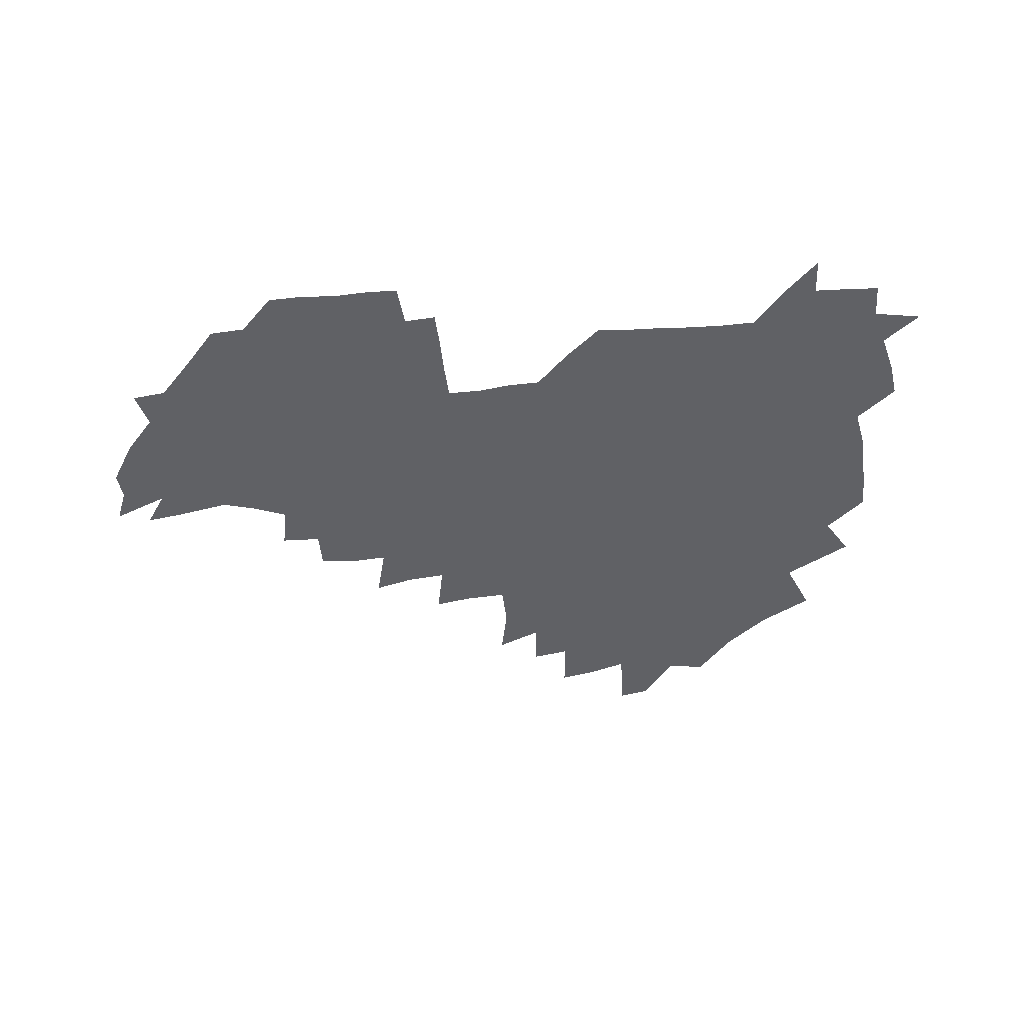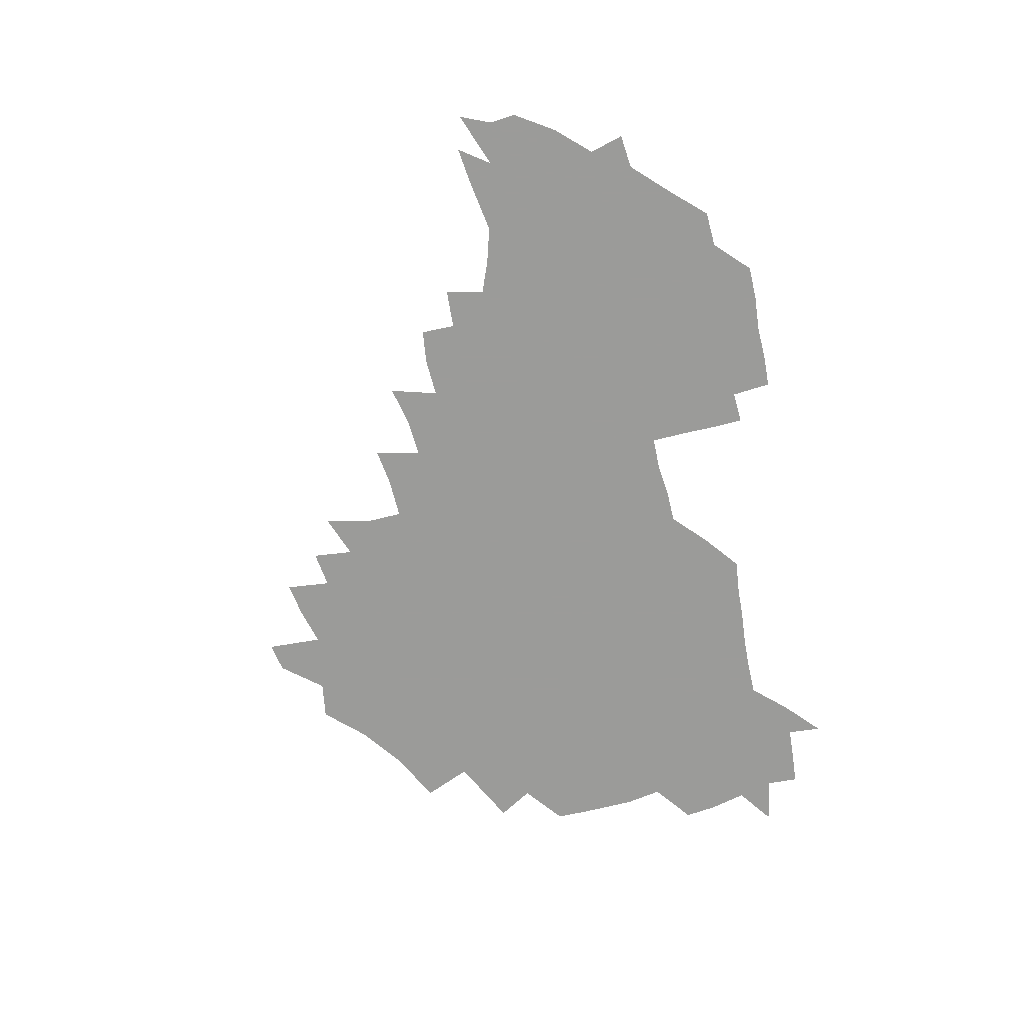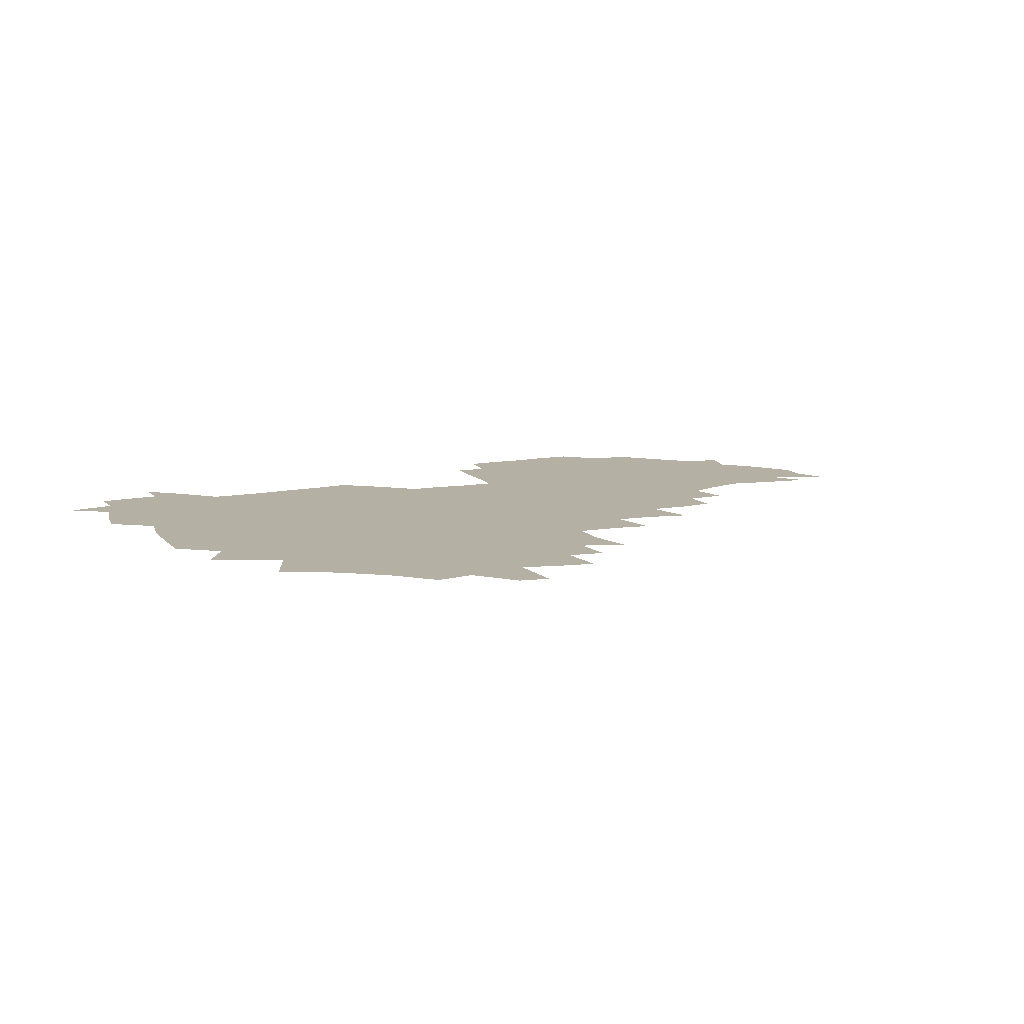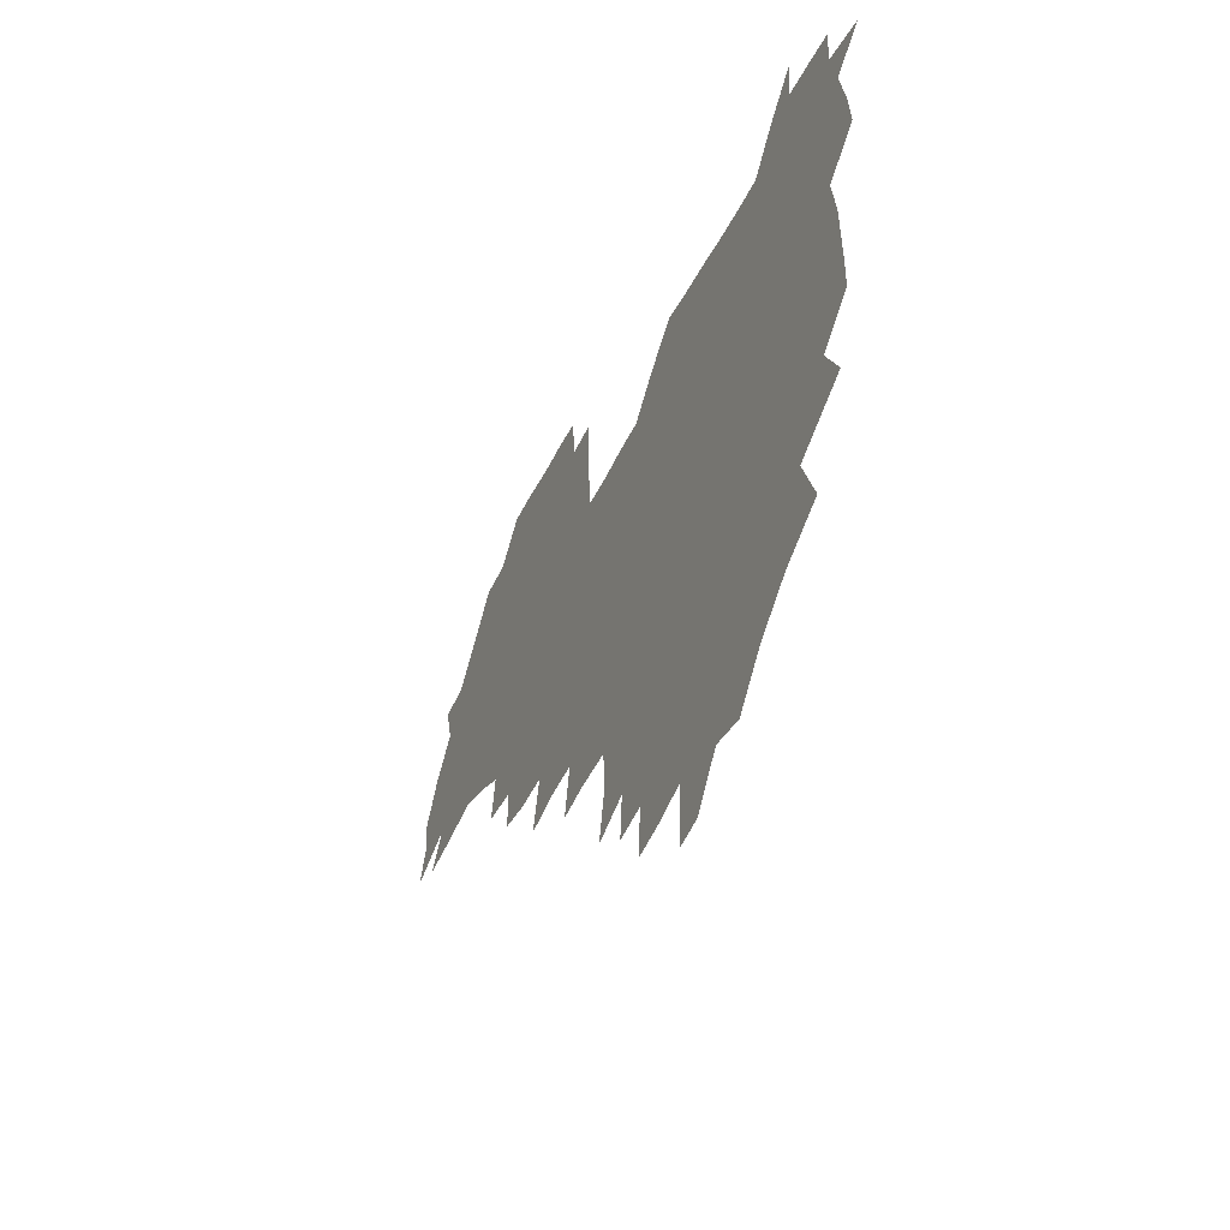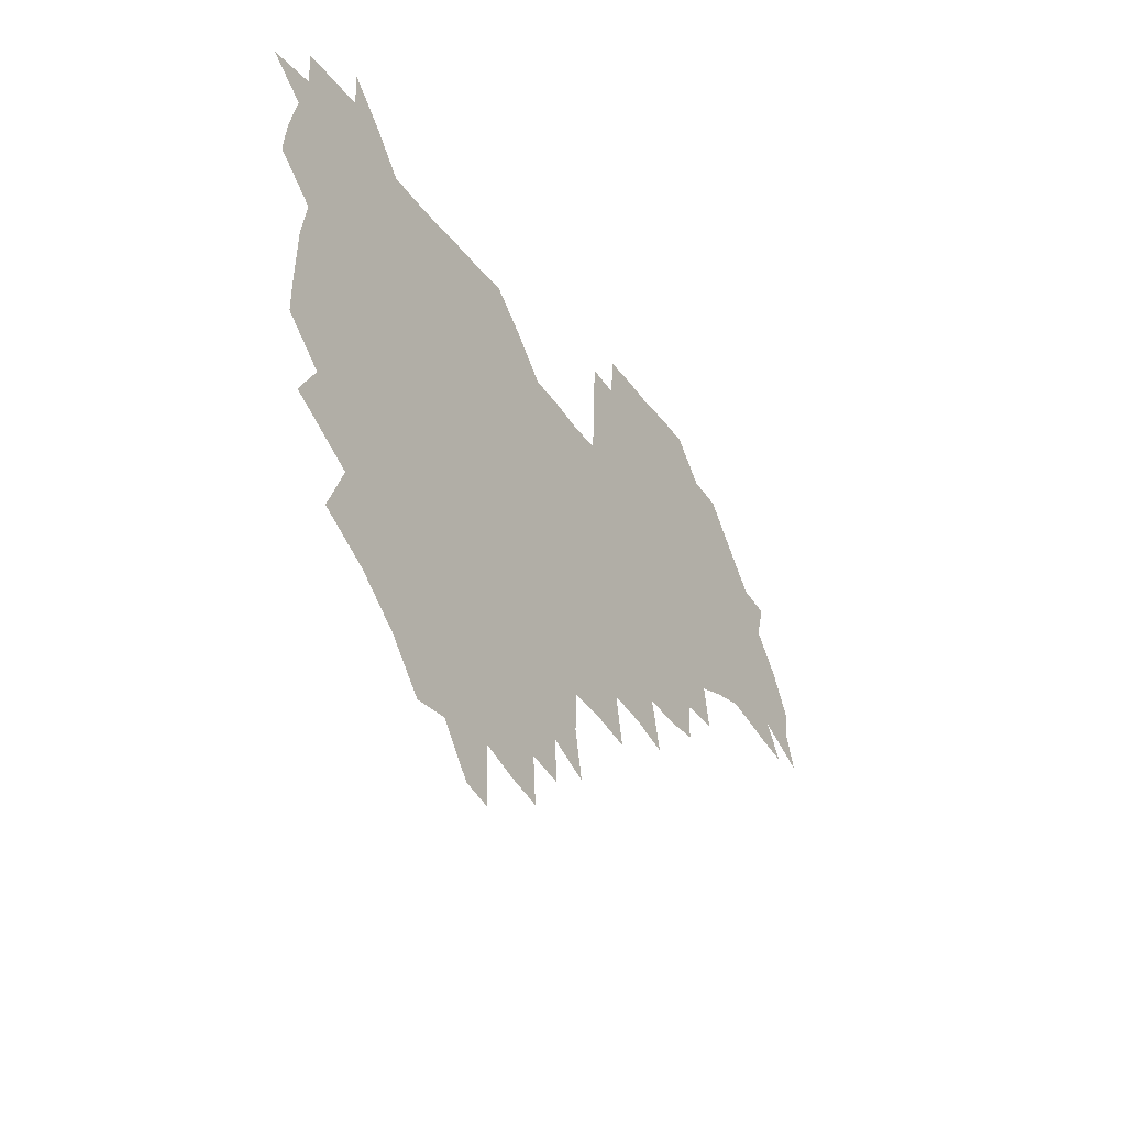
<metadata>
{"format":"obj","ext":"obj","renderer":"f3d","projection":"perspective","resolution":1024,"background":"white","views":[{"elev":-50.0,"azim":-175.2,"up":"+Z"},{"elev":-69.6,"azim":101.0,"up":"+Z"},{"elev":11.4,"azim":-26.2,"up":"+Z"},{"elev":-41.8,"azim":-113.9,"up":"+Y"},{"elev":-37.5,"azim":-58.5,"up":"+Y"}]}
</metadata>
<code>
v 208.4 265.8 0
v 218.1 222.6 0
v 220.2 236.9 0
v 224.7 253.3 0
v 229.1 269.2 0
v 228.9 283.5 0
v 230.7 153.3 0
v 231 165.7 0
v 231.6 178.5 0
v 232.3 192.2 0
v 235.6 208.4 0
v 238 224.2 0
v 238.5 239.1 0
v 240.4 254.4 0
v 242.6 269.7 0
v 243.1 284.2 0
v 238.7 123.2 0
v 248.4 138.4 0
v 252.2 152.6 0
v 252.9 166.2 0
v 251.4 180.1 0
v 251.4 194.5 0
v 251.8 209.2 0
v 254.8 224.9 0
v 254.2 239.6 0
v 254.7 254.4 0
v 255.7 269.2 0
v 257.8 284.6 0
v 257 300 0
v 258.6 86.28 0
v 268 107.2 0
v 269.3 123.1 0
v 275.3 138.8 0
v 277.9 153 0
v 274.4 167.1 0
v 270.7 181.2 0
v 267.3 195.4 0
v 269.1 210.1 0
v 270.5 225.1 0
v 270.2 239.9 0
v 271 254.8 0
v 272.1 269.8 0
v 272.9 284.7 0
v 281.3 73.74 0
v 287.6 93.85 0
v 288.1 108.7 0
v 289.1 123.9 0
v 291.3 139.1 0
v 290.8 152.8 0
v 292.4 167.1 0
v 288.9 181.5 0
v 286.1 196 0
v 285.6 210.6 0
v 284.3 225.2 0
v 285.2 239.8 0
v 285.3 254.5 0
v 286.5 269 0
v 300.3 58.67 0
v 303.2 79.15 0
v 302.6 93.58 0
v 303.7 109.2 0
v 304.5 124.2 0
v 306 139.3 0
v 305.1 152.9 0
v 306.7 167.2 0
v 306.7 181.2 0
v 303.6 195.9 0
v 303.3 210.4 0
v 302.2 225.1 0
v 301 239.8 0
v 301.2 254.3 0
v 301.2 268.5 0
v 316.2 40.79 0
v 317.9 63.38 0
v 318 79.61 0
v 318 94.56 0
v 318.2 109.4 0
v 318.9 124.3 0
v 320.6 140.1 0
v 321.2 154.1 0
v 320.3 167.4 0
v 320.2 181.5 0
v 320.2 195.7 0
v 319.2 210.2 0
v 319.6 224.5 0
v 317.8 239.4 0
v 316.8 254.1 0
v 316 268.7 0
v 332.9 42.84 0
v 332.8 65.53 0
v 332.8 80.94 0
v 332.5 95.15 0
v 333.6 111.3 0
v 333.4 125.1 0
v 333.6 139.1 0
v 333.8 153.4 0
v 334.8 168.1 0
v 334.5 181.7 0
v 334.2 195.7 0
v 333.4 210.3 0
v 333.1 224.8 0
v 332.9 239.3 0
v 332.5 253.8 0
v 330.6 269.5 0
v 347.5 24.28 0
v 346.9 47.45 0
v 346.6 65.29 0
v 346.8 81.51 0
v 346.7 95.3 0
v 347 111.1 0
v 347 124.2 0
v 347.3 139.2 0
v 347.6 154.1 0
v 347.8 168.4 0
v 347.9 181.8 0
v 347.6 196 0
v 347.4 210.4 0
v 346.8 225 0
v 347.4 239.3 0
v 346.8 253.9 0
v 345.6 269.8 0
v 360.6 21.56 0
v 359.9 46.72 0
v 360.9 62.17 0
v 360.7 80.24 0
v 360.7 95.49 0
v 360.8 110.3 0
v 361 124.6 0
v 361.2 139 0
v 361.4 153.3 0
v 361.6 167.6 0
v 361.6 181.9 0
v 361.6 196.2 0
v 361.5 210.6 0
v 361.6 224.9 0
v 361.3 239.7 0
v 360.8 254.6 0
v 360.4 271 0
v 361 286 0
v 376.5 41.78 0
v 375.5 61.29 0
v 374.6 80.63 0
v 374.9 94.45 0
v 375.1 109 0
v 375 124.1 0
v 375.6 138 0
v 375.7 152.6 0
v 375.5 168 0
v 375.6 182 0
v 375.8 196.2 0
v 375.8 210.7 0
v 375.8 225.2 0
v 376.4 241.4 0
v 376.5 257.4 0
v 392.1 38.71 0
v 390.6 58.99 0
v 389.4 77.97 0
v 389.3 93.29 0
v 389.4 108.4 0
v 389.6 122.9 0
v 390.5 136.9 0
v 390.6 151.6 0
v 389.4 168.1 0
v 389.6 182.2 0
v 390 196.3 0
v 390.1 210.7 0
v 390.4 225.4 0
v 391.5 242.6 0
v 406.8 56.2 0
v 405.4 74.65 0
v 403.8 92.05 0
v 405.1 106.4 0
v 405.2 121.4 0
v 405.8 135.9 0
v 405.4 151.3 0
v 405.1 166.6 0
v 404.6 181.6 0
v 404.4 196.3 0
v 404.6 210.6 0
v 404.8 224.9 0
v 406.1 242 0
v 424.7 66.75 0
v 420.4 87.43 0
v 421.2 104.1 0
v 422.6 118.5 0
v 420.8 135.9 0
v 420.8 150.6 0
v 419.8 166.5 0
v 419.4 181.4 0
v 418.8 196.4 0
v 418.9 210.6 0
v 419.4 225 0
v 420.8 240 0
v 439.5 102.9 0
v 437.2 120.5 0
v 436.8 134.9 0
v 435.7 150.6 0
v 434.4 166.7 0
v 434.3 181.1 0
v 432.9 196.6 0
v 434 210.7 0
v 433.8 224.8 0
v 435.5 239.7 0
v 436.3 253.9 0
v 436.8 270.6 0
v 437.7 284.7 0
v 456 100 0
v 451.9 120.8 0
v 451.3 135.9 0
v 450.2 151.4 0
v 449.2 166.8 0
v 448.8 181.4 0
v 447.8 196.3 0
v 448.7 210.4 0
v 447.9 224.6 0
v 449 239 0
v 449.9 253.5 0
v 451 269 0
v 451.8 283.6 0
v 453.8 301.1 0
v 469.2 119 0
v 466.2 136.5 0
v 465 151.9 0
v 463.2 167.9 0
v 463 182.1 0
v 463.4 196.3 0
v 462.4 210.8 0
v 460.8 224.4 0
v 464.2 239.7 0
v 465.3 254.6 0
v 465 268.6 0
v 466 283.5 0
v 468.5 301.3 0
v 486.7 114.5 0
v 481.2 135.9 0
v 479.9 152.2 0
v 479.6 166.9 0
v 478.2 182.1 0
v 478.4 196.4 0
v 478.4 210.9 0
v 478.2 225.4 0
v 479.6 240.2 0
v 479.3 254.5 0
v 480.4 269.4 0
v 481.6 284.5 0
v 483.2 300.5 0
v 498.4 134.6 0
v 495.9 152 0
v 494.2 167.7 0
v 493.3 182.3 0
v 493.3 196.6 0
v 493.8 211 0
v 493.7 225.5 0
v 494.3 240.1 0
v 494.8 254.7 0
v 496.9 270.3 0
v 496.7 284.6 0
v 499.3 301.3 0
v 513.5 136.1 0
v 513.7 151.6 0
v 510.5 168 0
v 509.5 182.6 0
v 506.6 197.4 0
v 507.1 210.9 0
v 509.4 225.7 0
v 508.9 240 0
v 509.7 254.5 0
v 512.3 270.3 0
v 510.8 284.2 0
v 514.5 300.8 0
v 531.5 152 0
v 528.1 169.3 0
v 525.4 183.6 0
v 524.9 197.5 0
v 522.9 211.6 0
v 523.8 225.6 0
v 522.6 239.8 0
v 523.9 254 0
v 526.1 269.5 0
v 529.3 285.4 0
v 542.6 174.7 0
v 540.1 185.7 0
v 538.9 198.5 0
v 537.5 211.9 0
v 537.1 225.5 0
v 540.9 240 0
v 540 254.1 0
v 542.1 268.8 0
v 545.3 284.2 0
v 558.1 178.7 0
v 555.2 188.4 0
v 553.1 199.6 0
v 552.4 212 0
v 553.7 225.2 0
v 556.4 239 0
v 557.1 253.4 0
v 559.7 267.9 0
v 582.5 174 0
v 569.2 189.1 0
v 567.9 199.8 0
v 567.9 211.4 0
v 569.9 223.8 0
v 570.2 237.5 0
v 574.8 251.6 0
v 598.7 171.5 0
v 589.4 185.5 0
v 585 198.2 0
v 583.1 210.3 0
v 584 221.6 0
v 585.4 234.4 0
v 590.1 249.6 0
v 613.9 175.4 0
v 608.4 189.4 0
v 609.9 201 0
v 599 218.9 0
f 4 5 1
f 11 12 2
f 2 12 3
f 12 13 3
f 3 13 4
f 13 14 4
f 4 14 5
f 14 15 5
f 5 15 6
f 15 16 6
f 18 19 7
f 7 19 8
f 19 20 8
f 8 20 9
f 20 21 9
f 9 21 10
f 21 22 10
f 10 22 11
f 22 23 11
f 11 23 12
f 23 24 12
f 12 24 13
f 24 25 13
f 13 25 14
f 25 26 14
f 14 26 15
f 26 27 15
f 15 27 16
f 27 28 16
f 31 32 17
f 17 32 18
f 32 33 18
f 18 33 19
f 33 34 19
f 19 34 20
f 34 35 20
f 20 35 21
f 35 36 21
f 21 36 22
f 36 37 22
f 22 37 23
f 37 38 23
f 23 38 24
f 38 39 24
f 24 39 25
f 39 40 25
f 25 40 26
f 40 41 26
f 26 41 27
f 41 42 27
f 27 42 28
f 42 43 28
f 28 43 29
f 44 45 30
f 30 45 31
f 45 46 31
f 31 46 32
f 46 47 32
f 32 47 33
f 47 48 33
f 33 48 34
f 48 49 34
f 34 49 35
f 49 50 35
f 35 50 36
f 50 51 36
f 36 51 37
f 51 52 37
f 37 52 38
f 52 53 38
f 38 53 39
f 53 54 39
f 39 54 40
f 54 55 40
f 40 55 41
f 55 56 41
f 41 56 42
f 56 57 42
f 42 57 43
f 58 59 44
f 44 59 45
f 59 60 45
f 45 60 46
f 60 61 46
f 46 61 47
f 61 62 47
f 47 62 48
f 62 63 48
f 48 63 49
f 63 64 49
f 49 64 50
f 64 65 50
f 50 65 51
f 65 66 51
f 51 66 52
f 66 67 52
f 52 67 53
f 67 68 53
f 53 68 54
f 68 69 54
f 54 69 55
f 69 70 55
f 55 70 56
f 70 71 56
f 56 71 57
f 71 72 57
f 73 74 58
f 58 74 59
f 74 75 59
f 59 75 60
f 75 76 60
f 60 76 61
f 76 77 61
f 61 77 62
f 77 78 62
f 62 78 63
f 78 79 63
f 63 79 64
f 79 80 64
f 64 80 65
f 80 81 65
f 65 81 66
f 81 82 66
f 66 82 67
f 82 83 67
f 67 83 68
f 83 84 68
f 68 84 69
f 84 85 69
f 69 85 70
f 85 86 70
f 70 86 71
f 86 87 71
f 71 87 72
f 87 88 72
f 73 89 74
f 89 90 74
f 74 90 75
f 90 91 75
f 75 91 76
f 91 92 76
f 76 92 77
f 92 93 77
f 77 93 78
f 93 94 78
f 78 94 79
f 94 95 79
f 79 95 80
f 95 96 80
f 80 96 81
f 96 97 81
f 81 97 82
f 97 98 82
f 82 98 83
f 98 99 83
f 83 99 84
f 99 100 84
f 84 100 85
f 100 101 85
f 85 101 86
f 101 102 86
f 86 102 87
f 102 103 87
f 87 103 88
f 103 104 88
f 105 106 89
f 89 106 90
f 106 107 90
f 90 107 91
f 107 108 91
f 91 108 92
f 108 109 92
f 92 109 93
f 109 110 93
f 93 110 94
f 110 111 94
f 94 111 95
f 111 112 95
f 95 112 96
f 112 113 96
f 96 113 97
f 113 114 97
f 97 114 98
f 114 115 98
f 98 115 99
f 115 116 99
f 99 116 100
f 116 117 100
f 100 117 101
f 117 118 101
f 101 118 102
f 118 119 102
f 102 119 103
f 119 120 103
f 103 120 104
f 120 121 104
f 105 122 106
f 122 123 106
f 106 123 107
f 123 124 107
f 107 124 108
f 124 125 108
f 108 125 109
f 125 126 109
f 109 126 110
f 126 127 110
f 110 127 111
f 127 128 111
f 111 128 112
f 128 129 112
f 112 129 113
f 129 130 113
f 113 130 114
f 130 131 114
f 114 131 115
f 131 132 115
f 115 132 116
f 132 133 116
f 116 133 117
f 133 134 117
f 117 134 118
f 134 135 118
f 118 135 119
f 135 136 119
f 119 136 120
f 136 137 120
f 120 137 121
f 137 138 121
f 123 140 124
f 140 141 124
f 124 141 125
f 141 142 125
f 125 142 126
f 142 143 126
f 126 143 127
f 143 144 127
f 127 144 128
f 144 145 128
f 128 145 129
f 145 146 129
f 129 146 130
f 146 147 130
f 130 147 131
f 147 148 131
f 131 148 132
f 148 149 132
f 132 149 133
f 149 150 133
f 133 150 134
f 150 151 134
f 134 151 135
f 151 152 135
f 135 152 136
f 152 153 136
f 136 153 137
f 153 154 137
f 137 154 138
f 140 155 141
f 155 156 141
f 141 156 142
f 156 157 142
f 142 157 143
f 157 158 143
f 143 158 144
f 158 159 144
f 144 159 145
f 159 160 145
f 145 160 146
f 160 161 146
f 146 161 147
f 161 162 147
f 147 162 148
f 162 163 148
f 148 163 149
f 163 164 149
f 149 164 150
f 164 165 150
f 150 165 151
f 165 166 151
f 151 166 152
f 166 167 152
f 152 167 153
f 167 168 153
f 153 168 154
f 156 169 157
f 169 170 157
f 157 170 158
f 170 171 158
f 158 171 159
f 171 172 159
f 159 172 160
f 172 173 160
f 160 173 161
f 173 174 161
f 161 174 162
f 174 175 162
f 162 175 163
f 175 176 163
f 163 176 164
f 176 177 164
f 164 177 165
f 177 178 165
f 165 178 166
f 178 179 166
f 166 179 167
f 179 180 167
f 167 180 168
f 180 181 168
f 170 182 171
f 182 183 171
f 171 183 172
f 183 184 172
f 172 184 173
f 184 185 173
f 173 185 174
f 185 186 174
f 174 186 175
f 186 187 175
f 175 187 176
f 187 188 176
f 176 188 177
f 188 189 177
f 177 189 178
f 189 190 178
f 178 190 179
f 190 191 179
f 179 191 180
f 191 192 180
f 180 192 181
f 192 193 181
f 184 194 185
f 194 195 185
f 185 195 186
f 195 196 186
f 186 196 187
f 196 197 187
f 187 197 188
f 197 198 188
f 188 198 189
f 198 199 189
f 189 199 190
f 199 200 190
f 190 200 191
f 200 201 191
f 191 201 192
f 201 202 192
f 192 202 193
f 202 203 193
f 194 207 195
f 207 208 195
f 195 208 196
f 208 209 196
f 196 209 197
f 209 210 197
f 197 210 198
f 210 211 198
f 198 211 199
f 211 212 199
f 199 212 200
f 212 213 200
f 200 213 201
f 213 214 201
f 201 214 202
f 214 215 202
f 202 215 203
f 215 216 203
f 203 216 204
f 216 217 204
f 204 217 205
f 217 218 205
f 205 218 206
f 218 219 206
f 208 221 209
f 221 222 209
f 209 222 210
f 222 223 210
f 210 223 211
f 223 224 211
f 211 224 212
f 224 225 212
f 212 225 213
f 225 226 213
f 213 226 214
f 226 227 214
f 214 227 215
f 227 228 215
f 215 228 216
f 228 229 216
f 216 229 217
f 229 230 217
f 217 230 218
f 230 231 218
f 218 231 219
f 231 232 219
f 219 232 220
f 232 233 220
f 221 234 222
f 234 235 222
f 222 235 223
f 235 236 223
f 223 236 224
f 236 237 224
f 224 237 225
f 237 238 225
f 225 238 226
f 238 239 226
f 226 239 227
f 239 240 227
f 227 240 228
f 240 241 228
f 228 241 229
f 241 242 229
f 229 242 230
f 242 243 230
f 230 243 231
f 243 244 231
f 231 244 232
f 244 245 232
f 232 245 233
f 245 246 233
f 235 247 236
f 247 248 236
f 236 248 237
f 248 249 237
f 237 249 238
f 249 250 238
f 238 250 239
f 250 251 239
f 239 251 240
f 251 252 240
f 240 252 241
f 252 253 241
f 241 253 242
f 253 254 242
f 242 254 243
f 254 255 243
f 243 255 244
f 255 256 244
f 244 256 245
f 256 257 245
f 245 257 246
f 257 258 246
f 247 259 248
f 259 260 248
f 248 260 249
f 260 261 249
f 249 261 250
f 261 262 250
f 250 262 251
f 262 263 251
f 251 263 252
f 263 264 252
f 252 264 253
f 264 265 253
f 253 265 254
f 265 266 254
f 254 266 255
f 266 267 255
f 255 267 256
f 267 268 256
f 256 268 257
f 268 269 257
f 257 269 258
f 269 270 258
f 260 271 261
f 271 272 261
f 261 272 262
f 272 273 262
f 262 273 263
f 273 274 263
f 263 274 264
f 274 275 264
f 264 275 265
f 275 276 265
f 265 276 266
f 276 277 266
f 266 277 267
f 277 278 267
f 267 278 268
f 278 279 268
f 268 279 269
f 279 280 269
f 269 280 270
f 272 281 273
f 281 282 273
f 273 282 274
f 282 283 274
f 274 283 275
f 283 284 275
f 275 284 276
f 284 285 276
f 276 285 277
f 285 286 277
f 277 286 278
f 286 287 278
f 278 287 279
f 287 288 279
f 279 288 280
f 288 289 280
f 281 290 282
f 290 291 282
f 282 291 283
f 291 292 283
f 283 292 284
f 292 293 284
f 284 293 285
f 293 294 285
f 285 294 286
f 294 295 286
f 286 295 287
f 295 296 287
f 287 296 288
f 296 297 288
f 288 297 289
f 290 298 291
f 298 299 291
f 291 299 292
f 299 300 292
f 292 300 293
f 300 301 293
f 293 301 294
f 301 302 294
f 294 302 295
f 302 303 295
f 295 303 296
f 303 304 296
f 296 304 297
f 298 305 299
f 305 306 299
f 299 306 300
f 306 307 300
f 300 307 301
f 307 308 301
f 301 308 302
f 308 309 302
f 302 309 303
f 309 310 303
f 303 310 304
f 310 311 304
f 306 312 307
f 312 313 307
f 307 313 308
f 313 314 308
f 308 314 309
f 314 315 309
f 309 315 310

</code>
